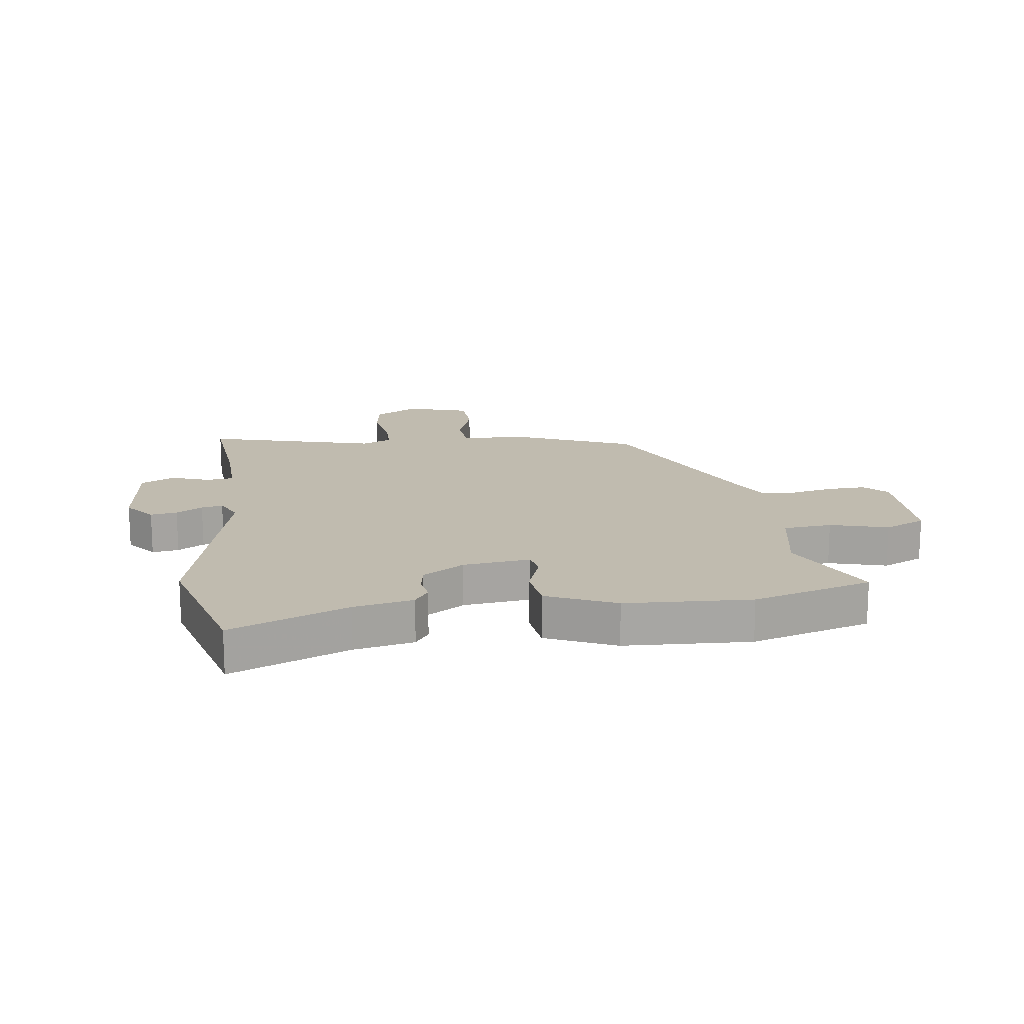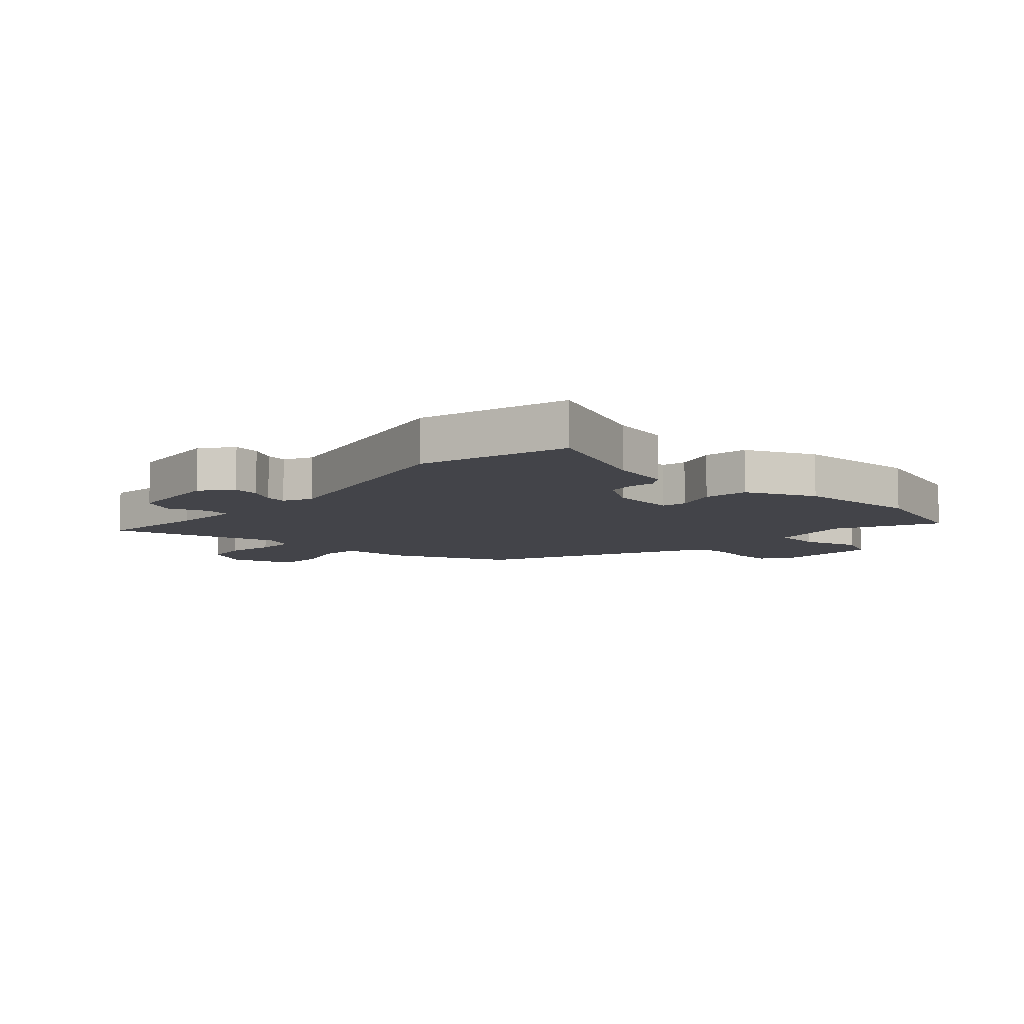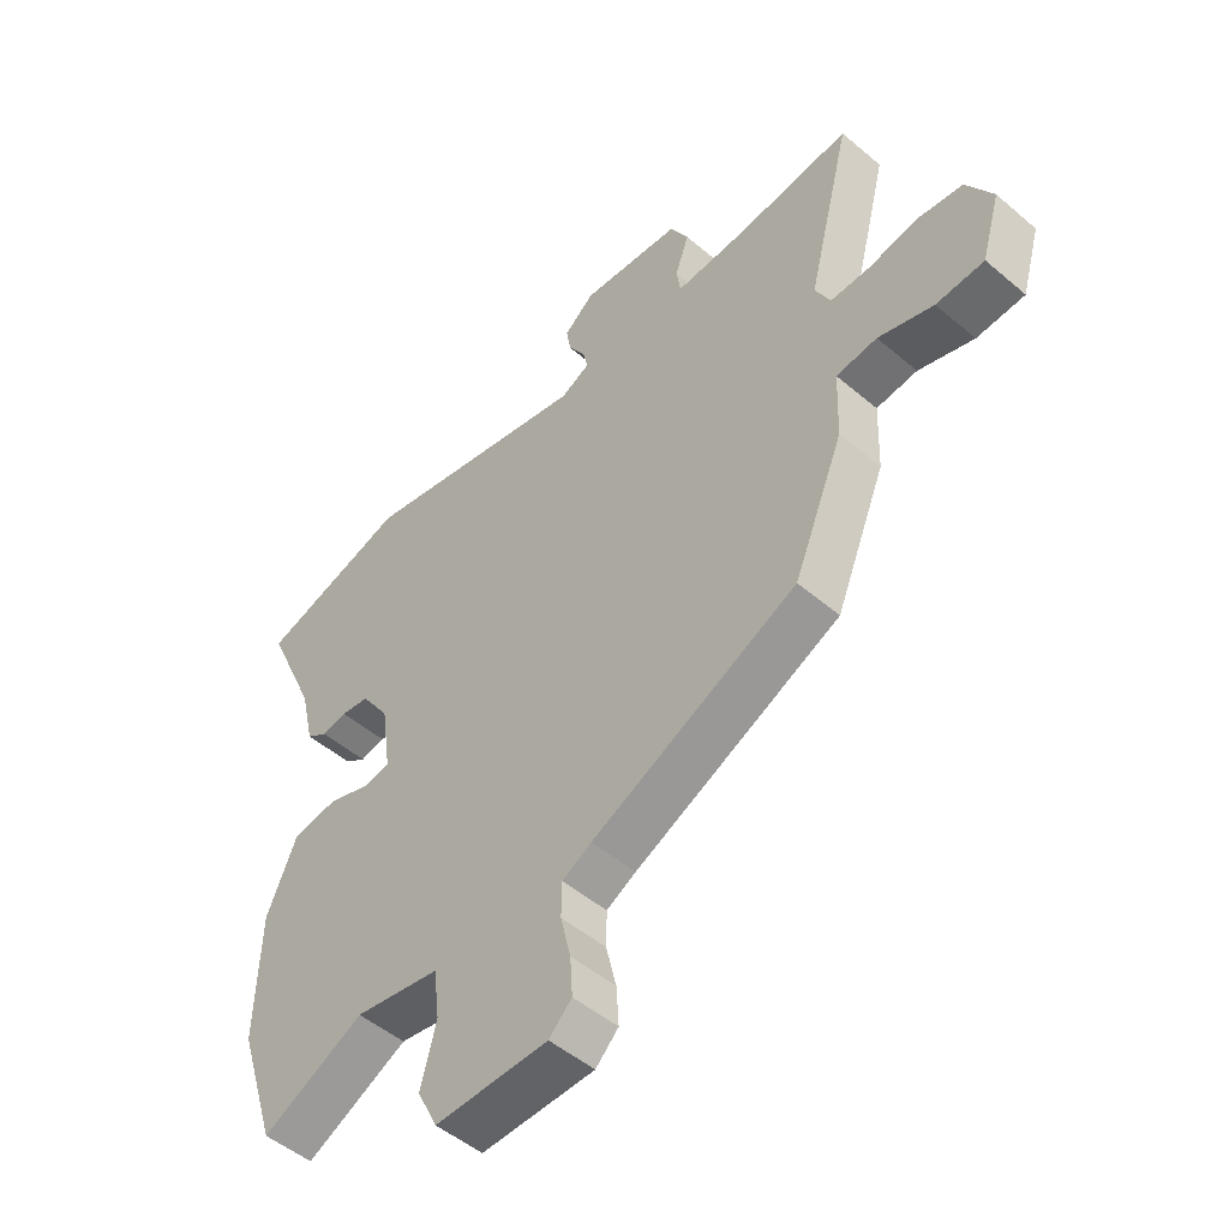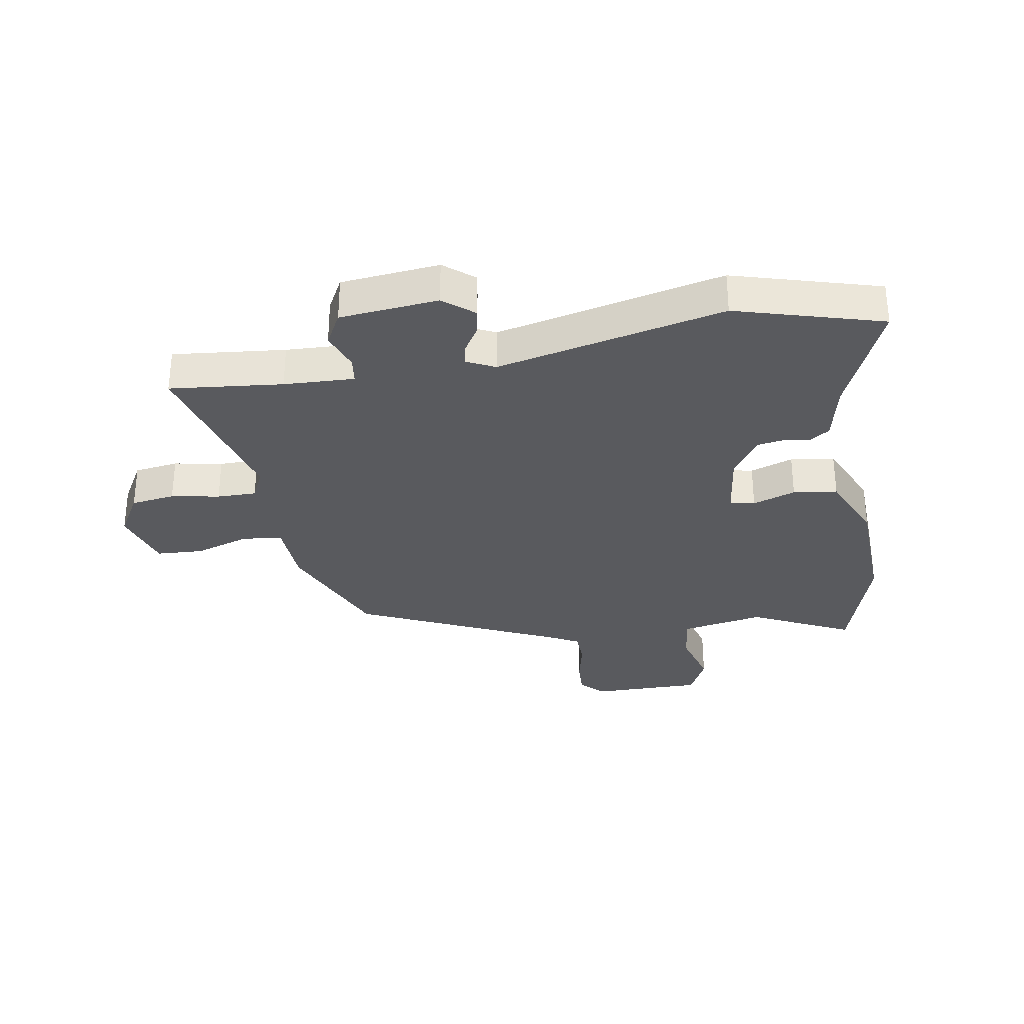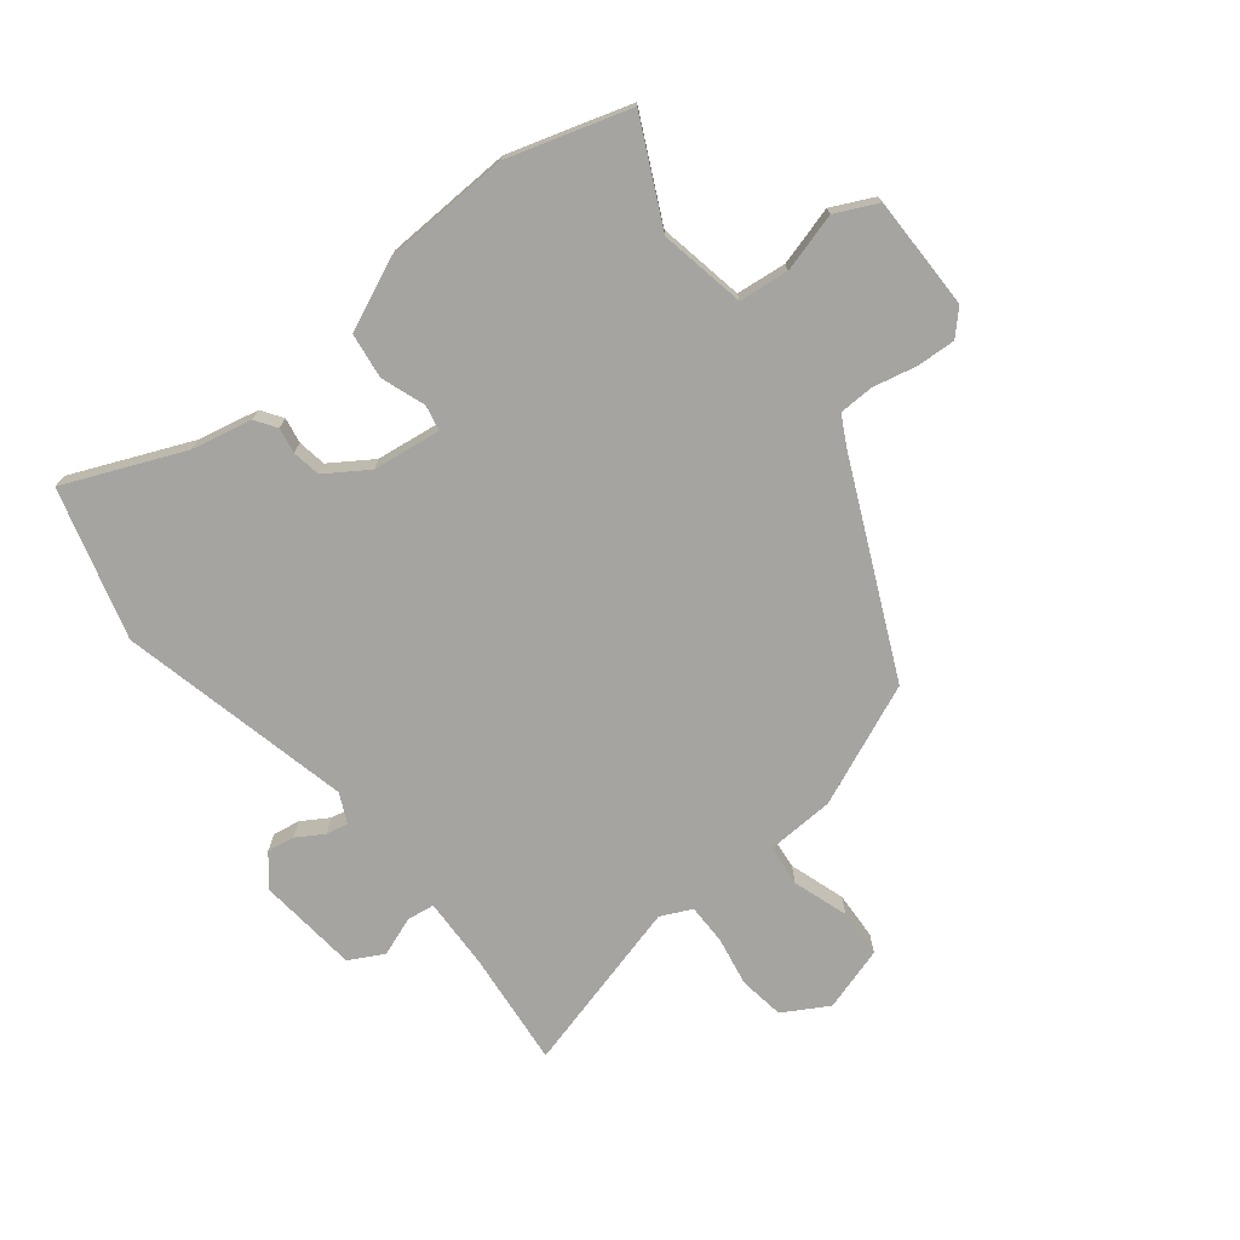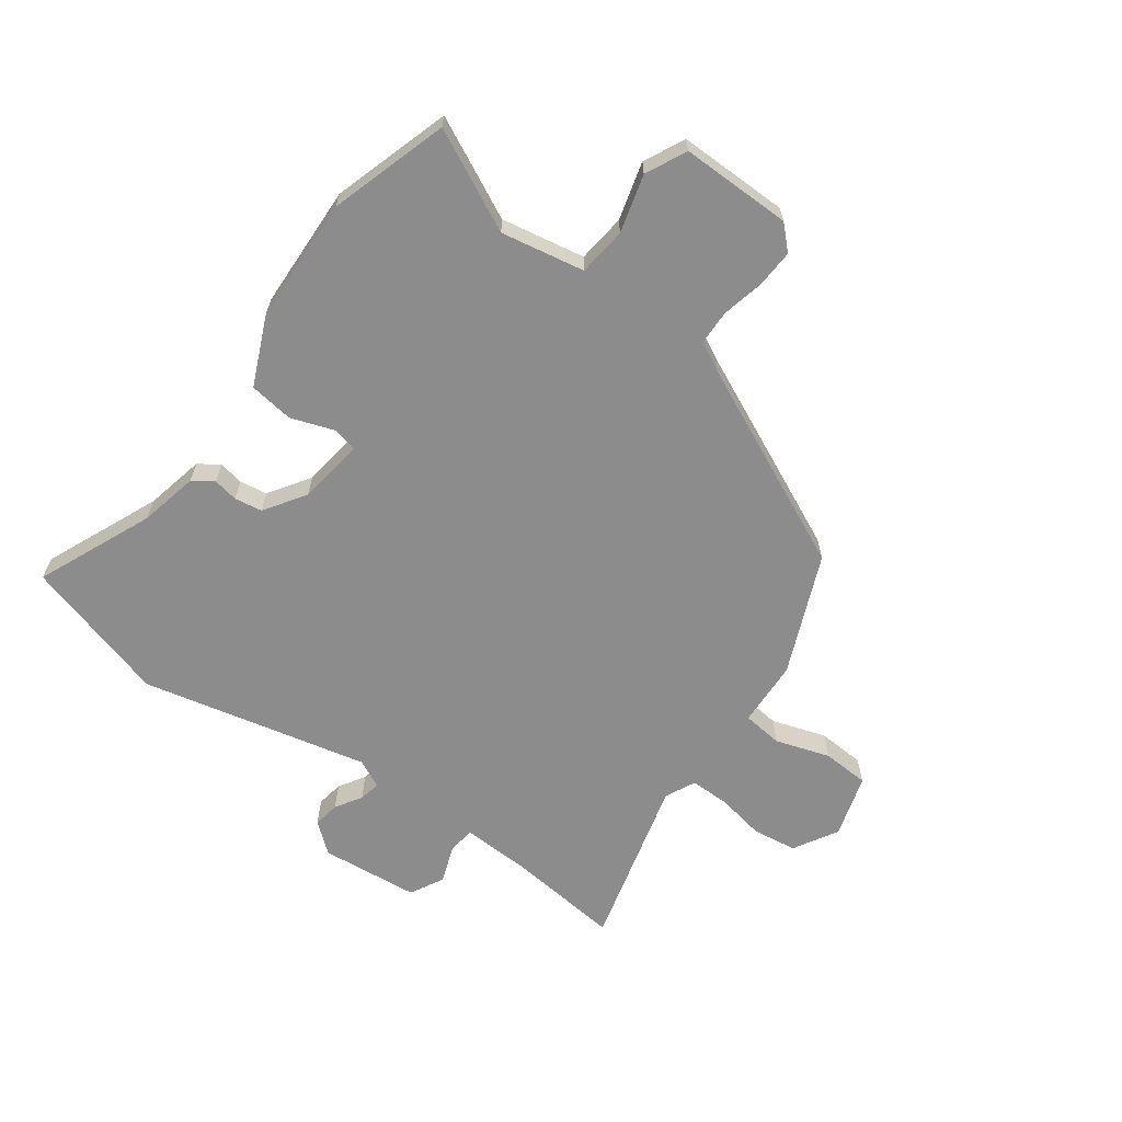
<metadata>
{"format":"obj","ext":"obj","renderer":"f3d","projection":"perspective","resolution":1024,"background":"white","views":[{"elev":16.2,"azim":83.4,"up":"+Y"},{"elev":-8.4,"azim":48.2,"up":"+Y"},{"elev":-50.1,"azim":-133.0,"up":"+Z"},{"elev":-31.5,"azim":10.3,"up":"+Y"},{"elev":-73.4,"azim":129.1,"up":"+Y"},{"elev":-64.3,"azim":144.5,"up":"+Y"}]}
</metadata>
<code>
v 0.547 0.07 -0.352
v 0.483 0.07 -0.552
v 0.314 0.07 -0.467
v 0.172 0.07 -0.492
v 0.162 0.07 -0.574
v 0.188 0.07 -0.672
v 0.154 0.07 -0.741
v -0.034 0.07 -0.738
v -0.072 0.07 -0.7
v -0.068 0.07 -0.636
v -0.051 0.07 -0.564
v -0.052 0.07 -0.506
v -0.101 0.07 -0.479
v -0.444 0.07 -0.316
v -0.527 0.07 -0.114
v -0.531 0.07 -0.001
v -0.599 0.07 0.007
v -0.691 0.07 -0.022
v -0.771 0.07 -0.017
v -0.802 0.07 0.09
v -0.758 0.07 0.164
v -0.683 0.07 0.174
v -0.601 0.07 0.158
v -0.534 0.07 0.157
v -0.509 0.07 0.208
v -0.582 0.07 0.498
v -0.391 0.07 0.476
v -0.272 0.07 0.47
v -0.265 0.07 0.515
v -0.288 0.07 0.581
v -0.257 0.07 0.637
v -0.09 0.07 0.652
v -0.04 0.07 0.61
v -0.048 0.07 0.565
v -0.076 0.07 0.521
v -0.084 0.07 0.485
v -0.036 0.07 0.461
v 0.35 0.07 0.545
v 0.597 0.07 0.471
v 0.511 0.07 0.276
v 0.488 0.07 0.176
v 0.453 0.07 0.153
v 0.411 0.07 0.161
v 0.364 0.07 0.154
v 0.317 0.07 0.085
v 0.301 0.07 -0.028
v 0.343 0.07 -0.037
v 0.416 0.07 -0.012
v 0.491 0.07 -0.023
v 0.541 0.07 -0.14
v 0.547 0 -0.352
v 0.483 0 -0.552
v 0.314 0 -0.467
v 0.172 0 -0.492
v 0.162 0 -0.574
v 0.188 0 -0.672
v 0.154 0 -0.741
v -0.034 0 -0.738
v -0.072 0 -0.7
v -0.068 0 -0.636
v -0.051 0 -0.564
v -0.052 0 -0.506
v -0.101 0 -0.479
v -0.444 0 -0.316
v -0.527 0 -0.114
v -0.531 0 -0.001
v -0.599 0 0.007
v -0.691 0 -0.022
v -0.771 0 -0.017
v -0.802 0 0.09
v -0.758 0 0.164
v -0.683 0 0.174
v -0.601 0 0.158
v -0.534 0 0.157
v -0.509 0 0.208
v -0.582 0 0.498
v -0.391 0 0.476
v -0.272 0 0.47
v -0.265 0 0.515
v -0.288 0 0.581
v -0.257 0 0.637
v -0.09 0 0.652
v -0.04 0 0.61
v -0.048 0 0.565
v -0.076 0 0.521
v -0.084 0 0.485
v -0.036 0 0.461
v 0.35 0 0.545
v 0.597 0 0.471
v 0.511 0 0.276
v 0.488 0 0.176
v 0.453 0 0.153
v 0.411 0 0.161
v 0.364 0 0.154
v 0.317 0 0.085
v 0.301 0 -0.028
v 0.343 0 -0.037
v 0.416 0 -0.012
v 0.491 0 -0.023
v 0.541 0 -0.14
f 1 2 3
f 50 1 3
f 49 50 3
f 48 49 3
f 47 48 3
f 46 47 3 4
f 45 46 4
f 40 41 42 43
f 40 43 44
f 39 40 44
f 38 39 44
f 37 38 44
f 36 37 44 45
f 33 34 35
f 32 33 35
f 31 32 35
f 30 31 35
f 29 30 35
f 28 29 35 36
f 25 26 27
f 25 27 28
f 36 45 4
f 28 36 4
f 25 28 4
f 24 25 4
f 21 22 23
f 20 21 23
f 19 20 23
f 18 19 23
f 17 18 23
f 13 14 15 16
f 12 13 16
f 9 10 11
f 8 9 11
f 7 8 11
f 6 7 11
f 5 6 11
f 5 11 12
f 4 5 12 16
f 16 17 23 24
f 4 16 24
f 53 52 51
f 53 51 100
f 53 100 99
f 53 99 98
f 53 98 97
f 54 53 97 96
f 54 96 95
f 93 92 91 90
f 94 93 90
f 94 90 89
f 94 89 88
f 94 88 87
f 95 94 87 86
f 85 84 83
f 85 83 82
f 85 82 81
f 85 81 80
f 85 80 79
f 86 85 79 78
f 77 76 75
f 78 77 75
f 54 95 86
f 54 86 78
f 54 78 75
f 54 75 74
f 73 72 71
f 73 71 70
f 73 70 69
f 73 69 68
f 73 68 67
f 66 65 64 63
f 66 63 62
f 61 60 59
f 61 59 58
f 61 58 57
f 61 57 56
f 61 56 55
f 62 61 55
f 66 62 55 54
f 74 73 67 66
f 74 66 54
f 1 51 52 2
f 2 52 53 3
f 3 53 54 4
f 4 54 55 5
f 5 55 56 6
f 6 56 57 7
f 7 57 58 8
f 8 58 59 9
f 9 59 60 10
f 10 60 61 11
f 11 61 62 12
f 12 62 63 13
f 13 63 64 14
f 14 64 65 15
f 15 65 66 16
f 16 66 67 17
f 17 67 68 18
f 18 68 69 19
f 19 69 70 20
f 20 70 71 21
f 21 71 72 22
f 22 72 73 23
f 23 73 74 24
f 24 74 75 25
f 25 75 76 26
f 26 76 77 27
f 27 77 78 28
f 28 78 79 29
f 29 79 80 30
f 30 80 81 31
f 31 81 82 32
f 32 82 83 33
f 33 83 84 34
f 34 84 85 35
f 35 85 86 36
f 36 86 87 37
f 37 87 88 38
f 38 88 89 39
f 39 89 90 40
f 40 90 91 41
f 41 91 92 42
f 42 92 93 43
f 43 93 94 44
f 44 94 95 45
f 45 95 96 46
f 46 96 97 47
f 47 97 98 48
f 48 98 99 49
f 49 99 100 50
f 50 100 51 1

</code>
